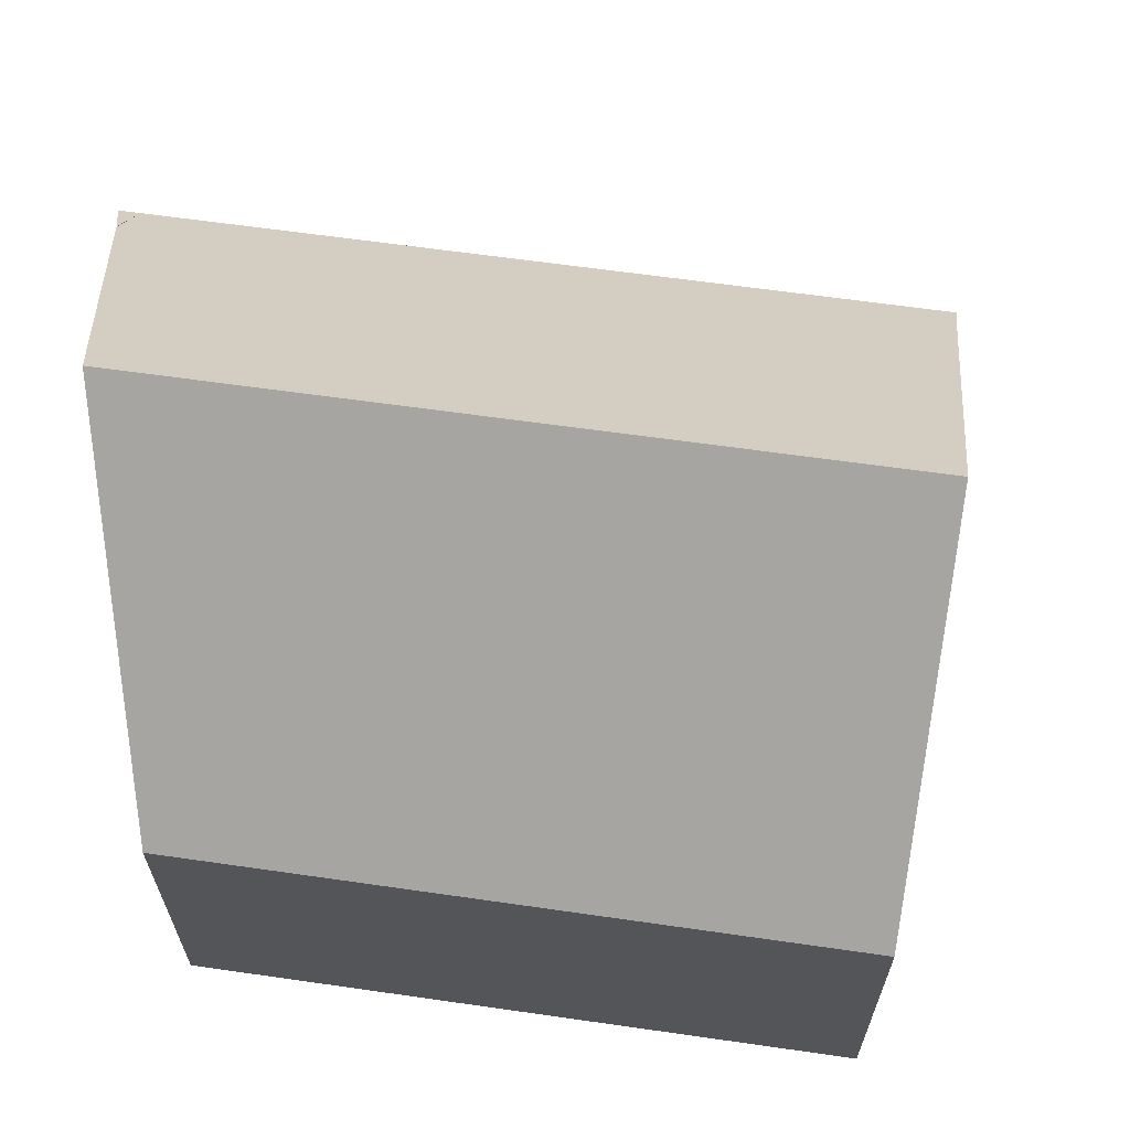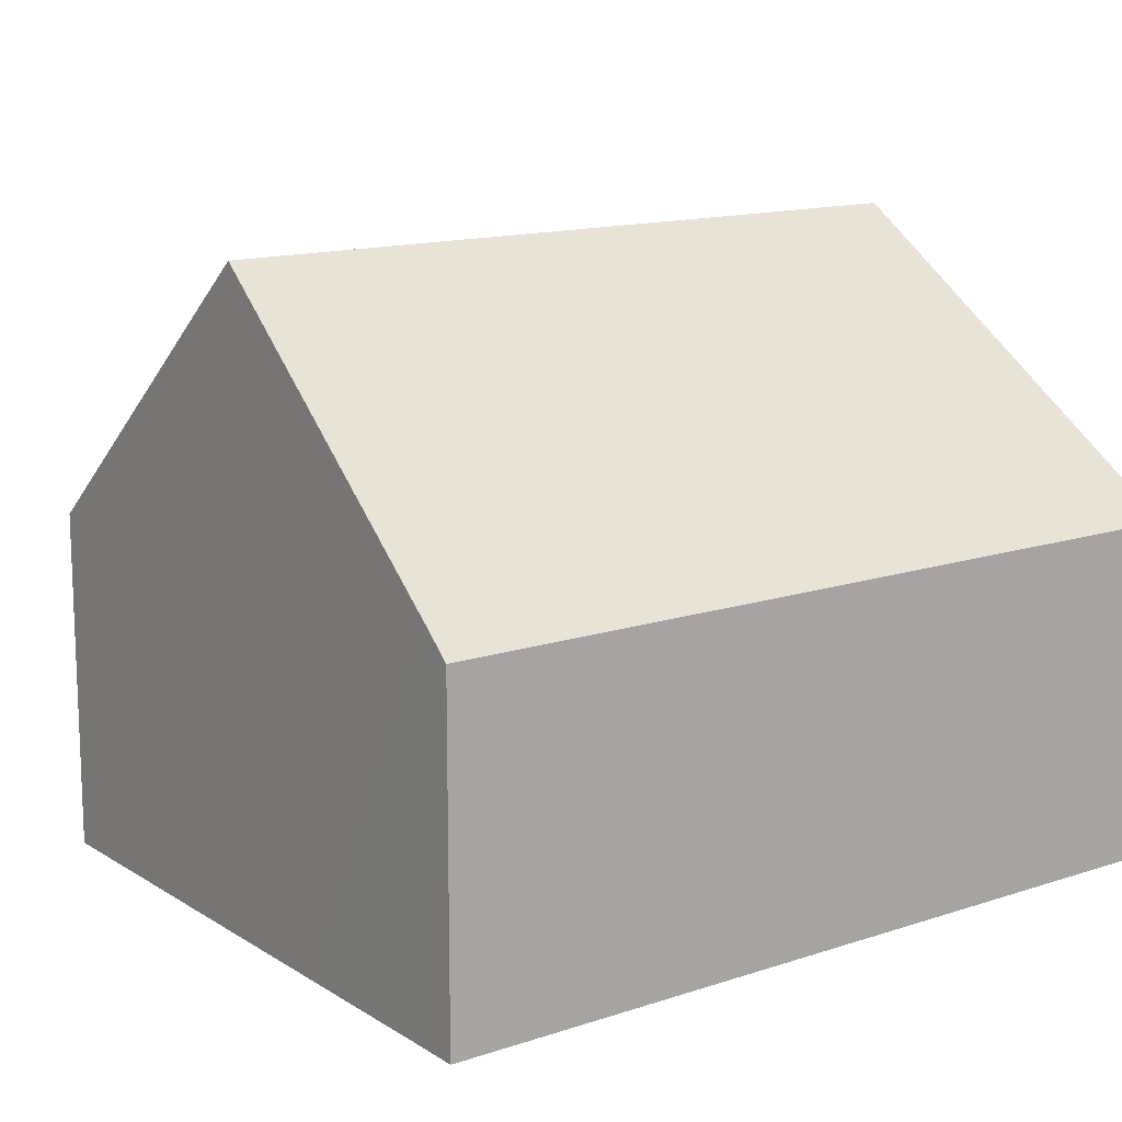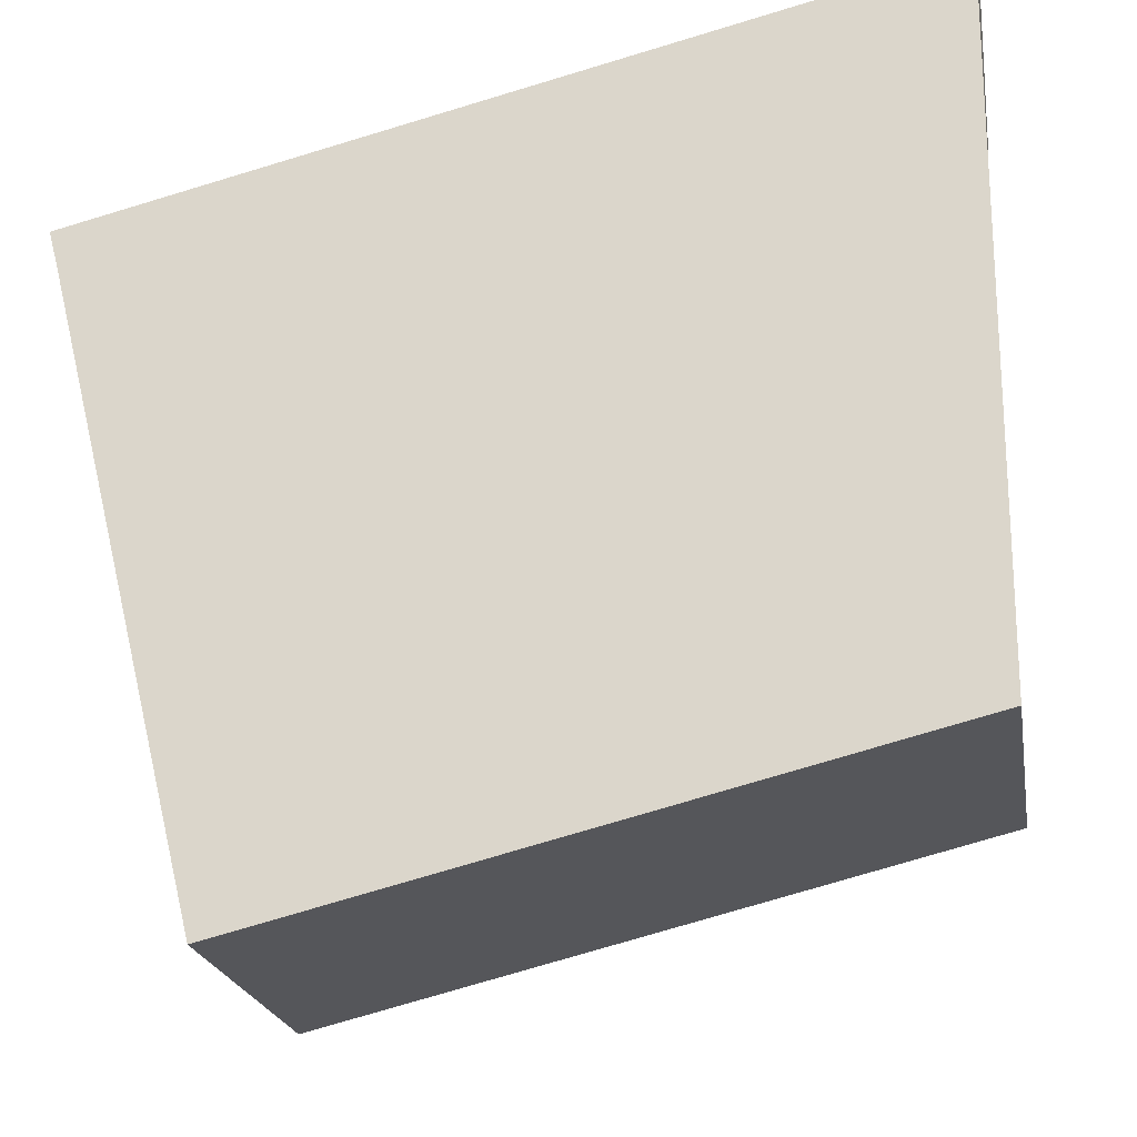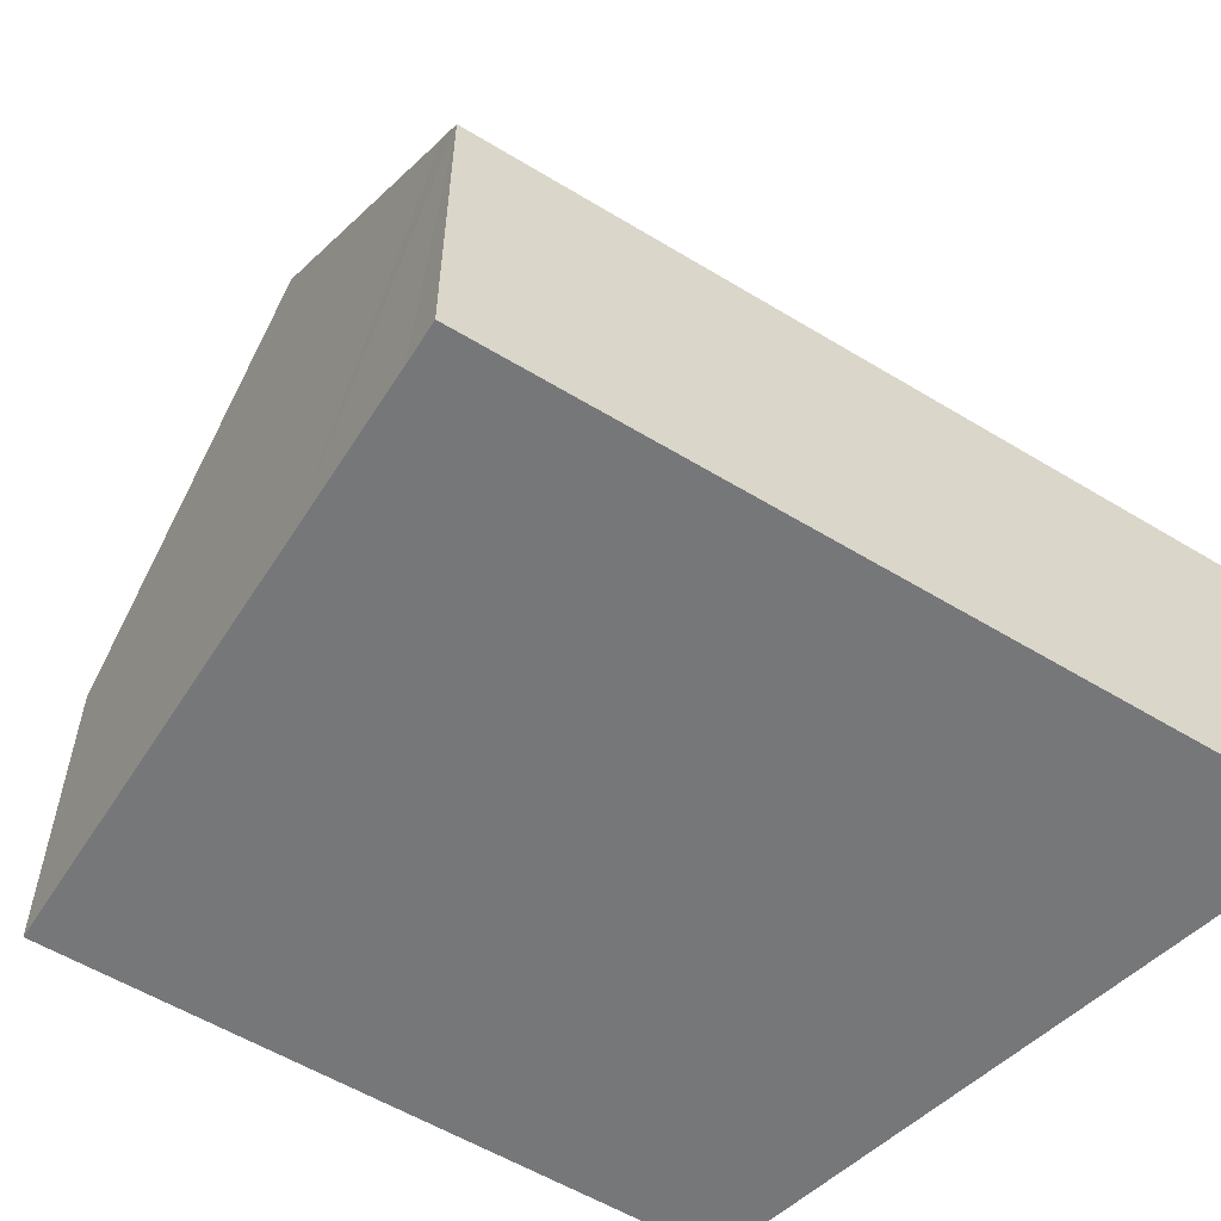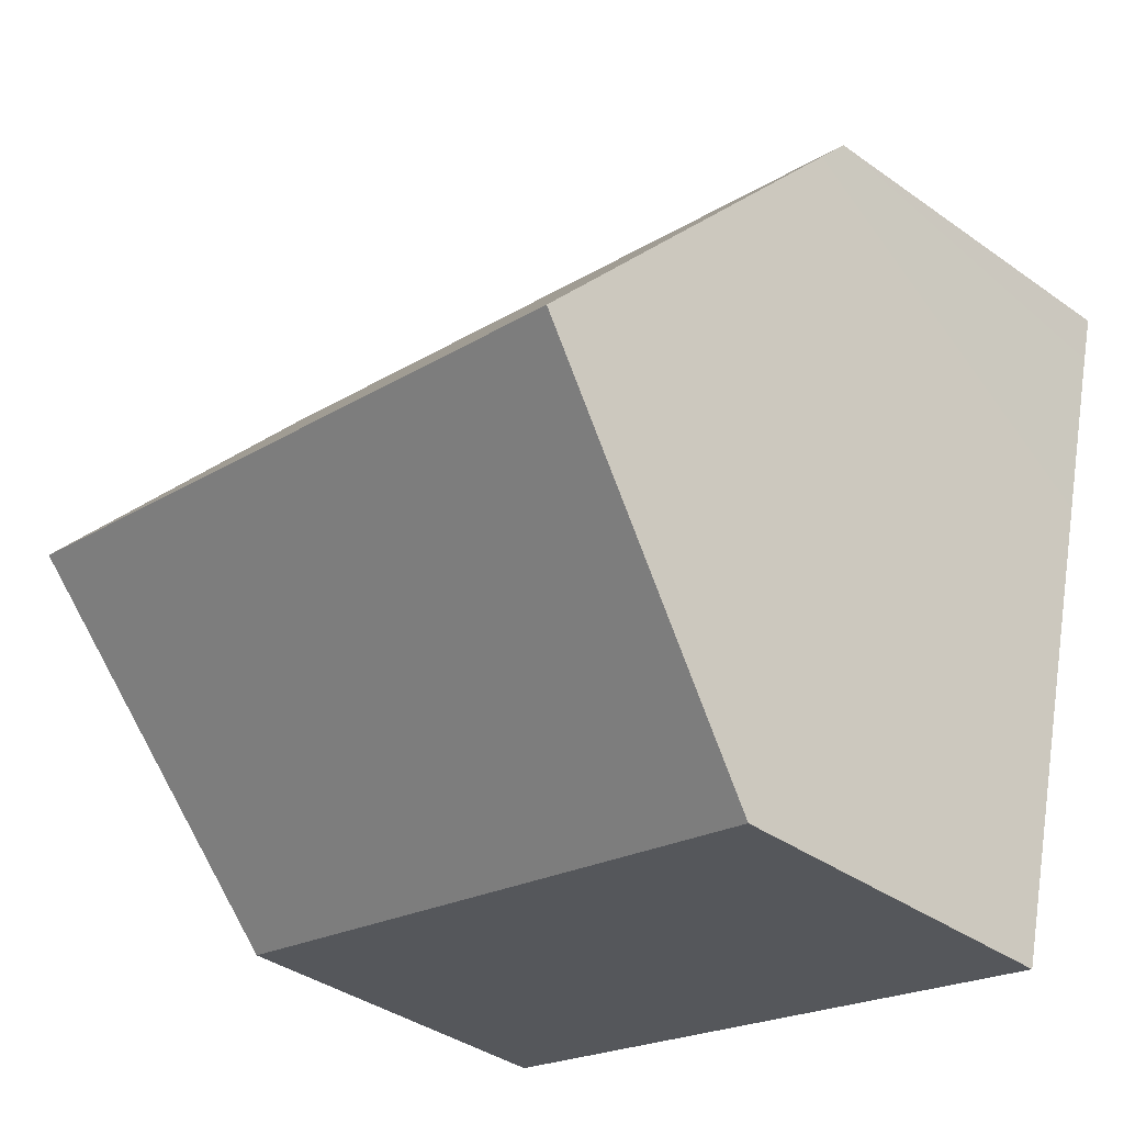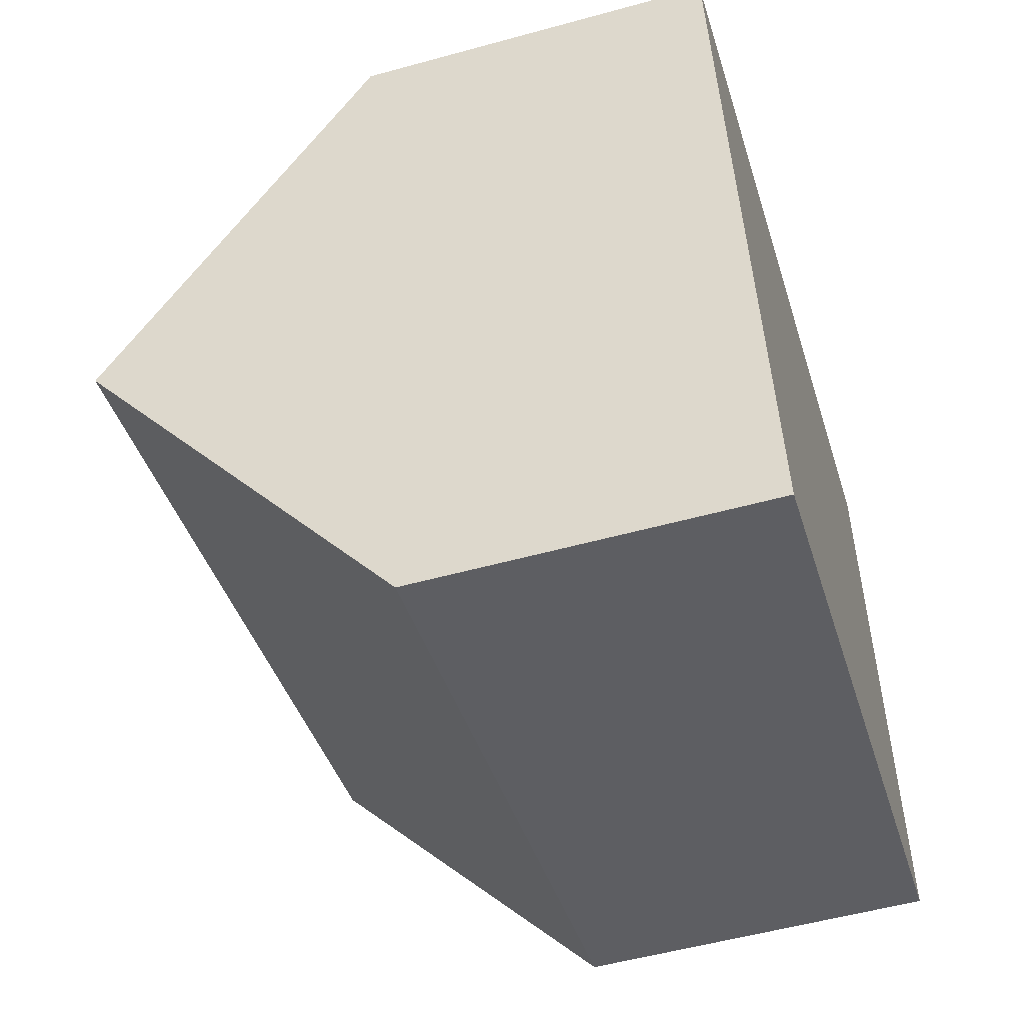
<metadata>
{"format":"obj","ext":"obj","renderer":"f3d","projection":"perspective","resolution":1024,"background":"white","views":[{"elev":64.7,"azim":174.4,"up":"+Y"},{"elev":13.9,"azim":-50.2,"up":"+Y"},{"elev":-21.4,"azim":9.5,"up":"+Z"},{"elev":-57.1,"azim":-46.0,"up":"+Y"},{"elev":-38.1,"azim":-132.1,"up":"+Z"},{"elev":-53.6,"azim":-73.6,"up":"+Z"}]}
</metadata>
<code>
v  3.368 7.575 -13.68
v  5.33 7.391 -13.42
v  3.42 7.388 -13.89
v  1.713 13.54 -6.939
v  17.56 7.41 -10.42
v  17.58 13.54 -3.073
v  17.59 8.141 3.396
v  1.085 11.28 -4.381
v  0.235 8.212 -0.919
v  0.147 7.894 -0.56
v  17.16 7.397 4.181
v  0 7.396 4.529e-16
v  1.094 7.396 0.267
v  17.59 8.083 3.466
v  17.64 7.396 4.298
v  17.59 8.118 3.423
v  3.42 8.505e-16 -13.89
v  3.368 8.376e-16 -13.68
v  1.713 4.249e-16 -6.939
v  1.085 2.683e-16 -4.381
v  0.235 5.627e-17 -0.919
v  0 0 0
v  0.147 3.429e-17 -0.56
v  1.094 -1.635e-17 0.267
v  17.16 -2.56e-16 4.181
v  17.64 -2.632e-16 4.298
v  17.59 -2.122e-16 3.466
v  17.59 -2.096e-16 3.423
v  17.59 -2.079e-16 3.396
v  17.58 1.882e-16 -3.073
v  17.56 6.379e-16 -10.42
v  5.33 8.218e-16 -13.42
g defaultobject
f 1 2 3
f 2 1 4
f 2 4 5
f 5 4 6
f 4 7 6
f 7 4 8
f 7 8 9
f 7 9 10
f 7 10 11
f 11 10 12
f 11 12 13
f 14 11 15
f 11 14 16
f 17 1 3
f 1 17 4
f 4 17 8
f 8 17 18
f 8 18 19
f 8 19 9
f 9 19 20
f 9 20 10
f 10 20 12
f 12 20 21
f 12 21 22
f 22 21 23
f 22 13 12
f 13 22 11
f 11 22 24
f 11 24 25
f 11 25 15
f 15 25 26
f 15 27 14
f 27 15 26
f 14 28 16
f 28 14 27
f 16 29 7
f 29 16 28
f 7 5 6
f 5 7 29
f 5 29 30
f 5 30 31
f 31 2 5
f 2 31 32
f 2 32 3
f 3 32 17
f 25 27 26
f 27 25 28
f 28 25 29
f 29 25 30
f 30 25 24
f 30 24 31
f 31 24 32
f 32 24 22
f 32 22 23
f 32 23 21
f 32 21 20
f 32 20 19
f 32 19 17
f 17 19 18

</code>
